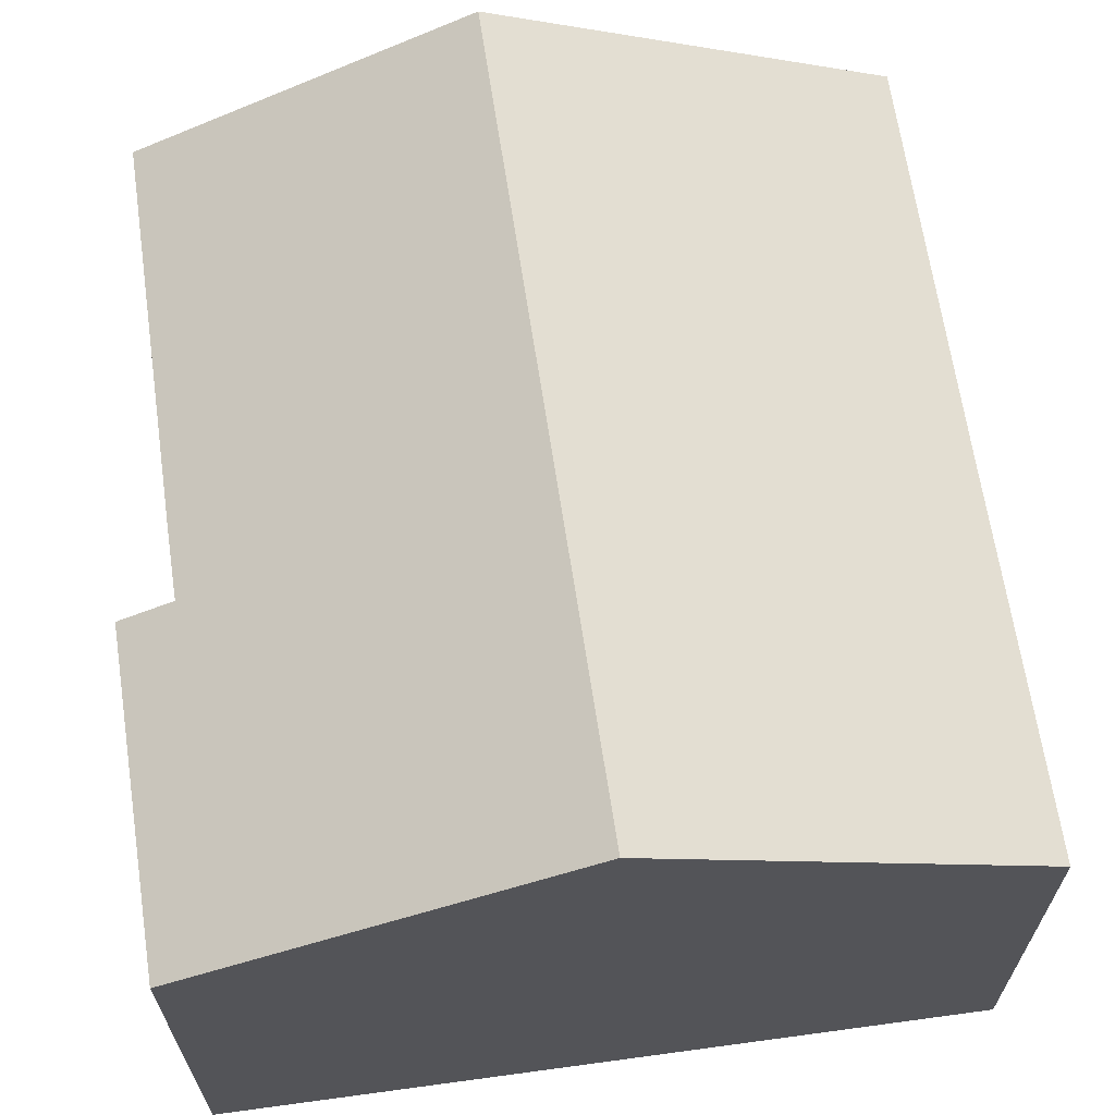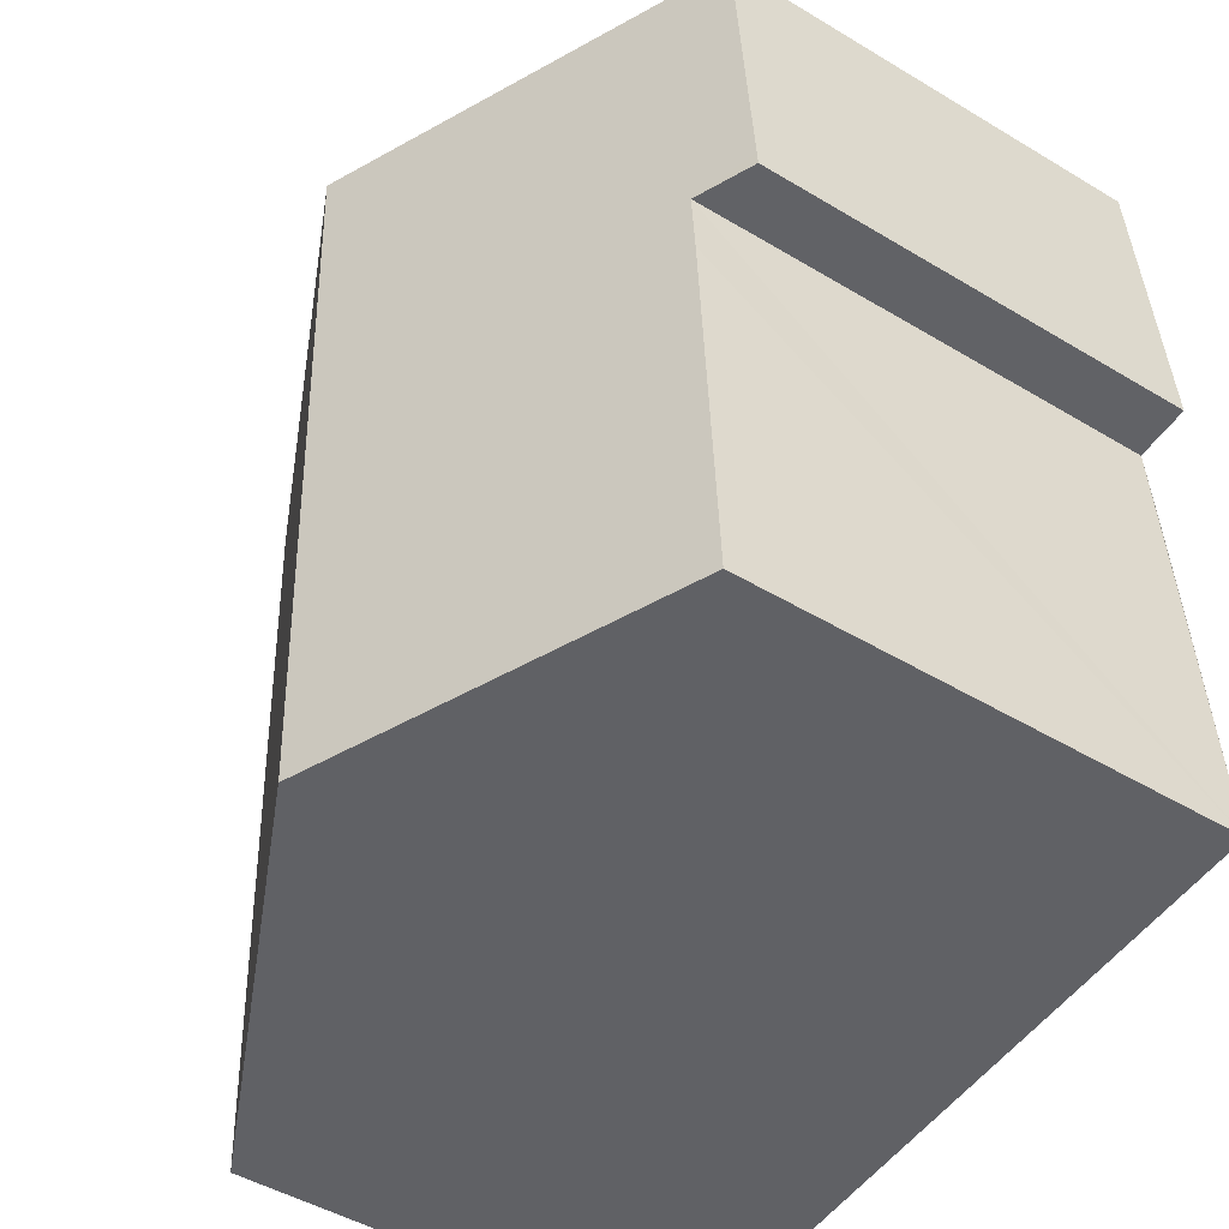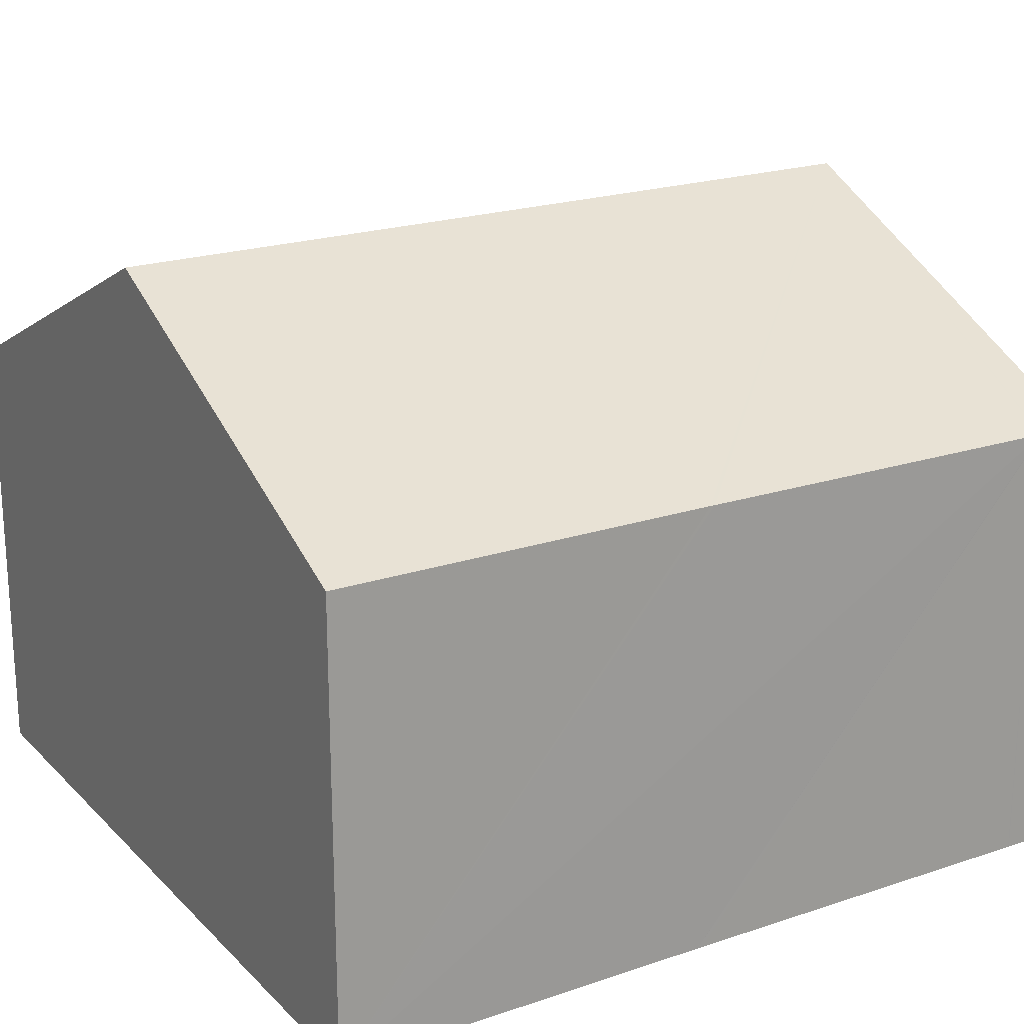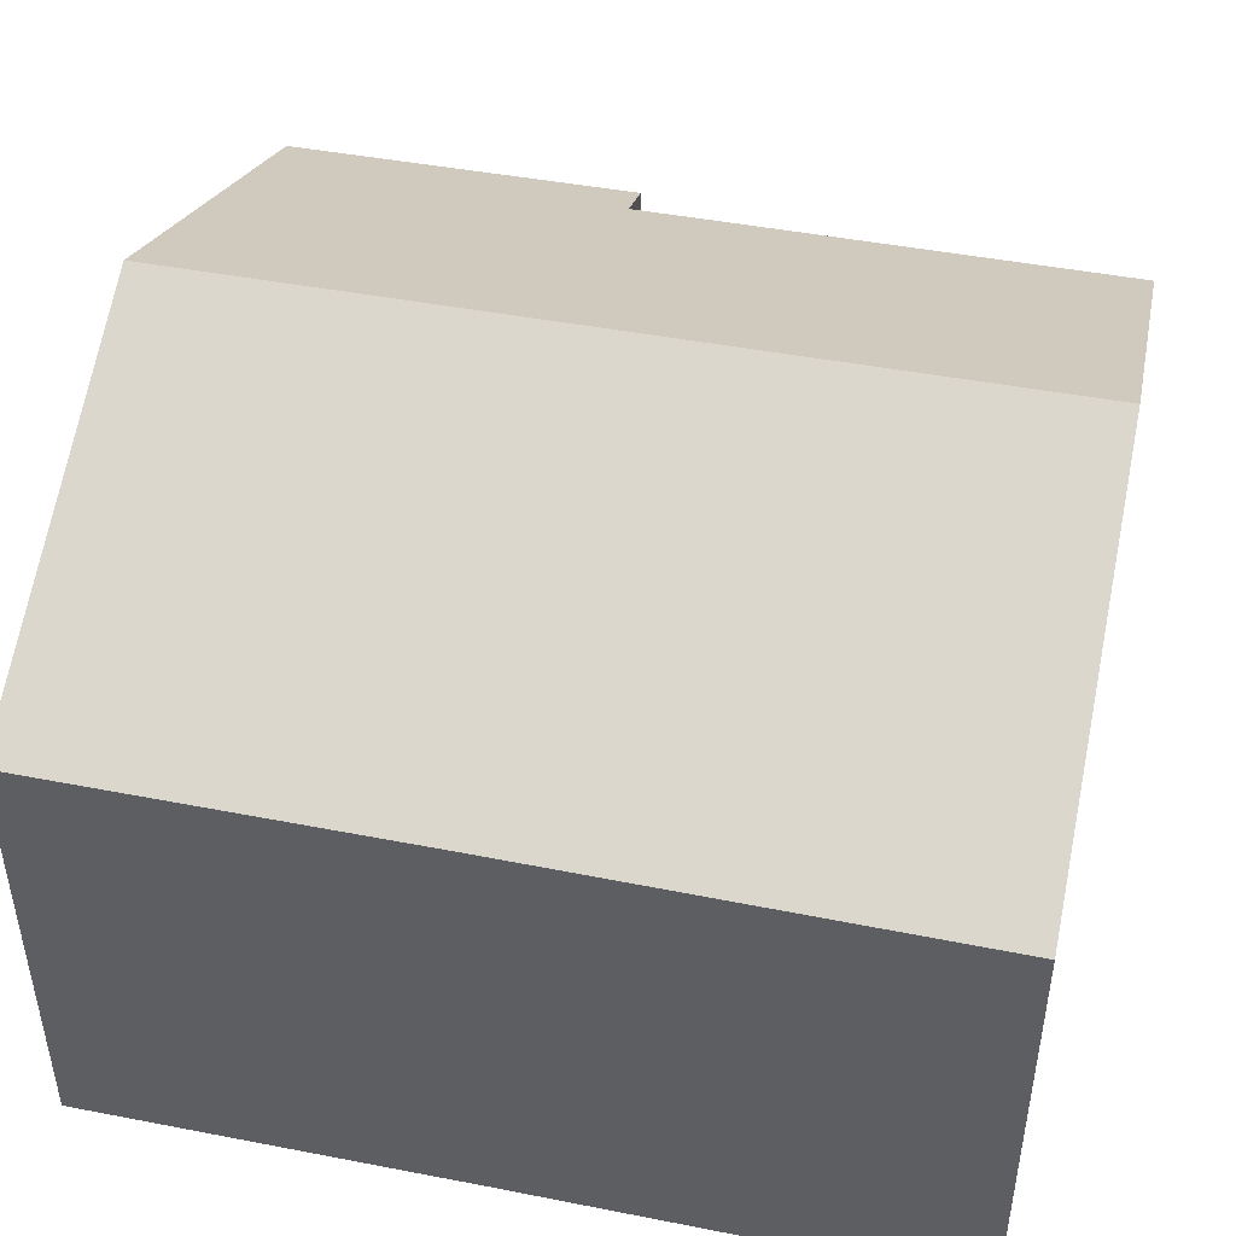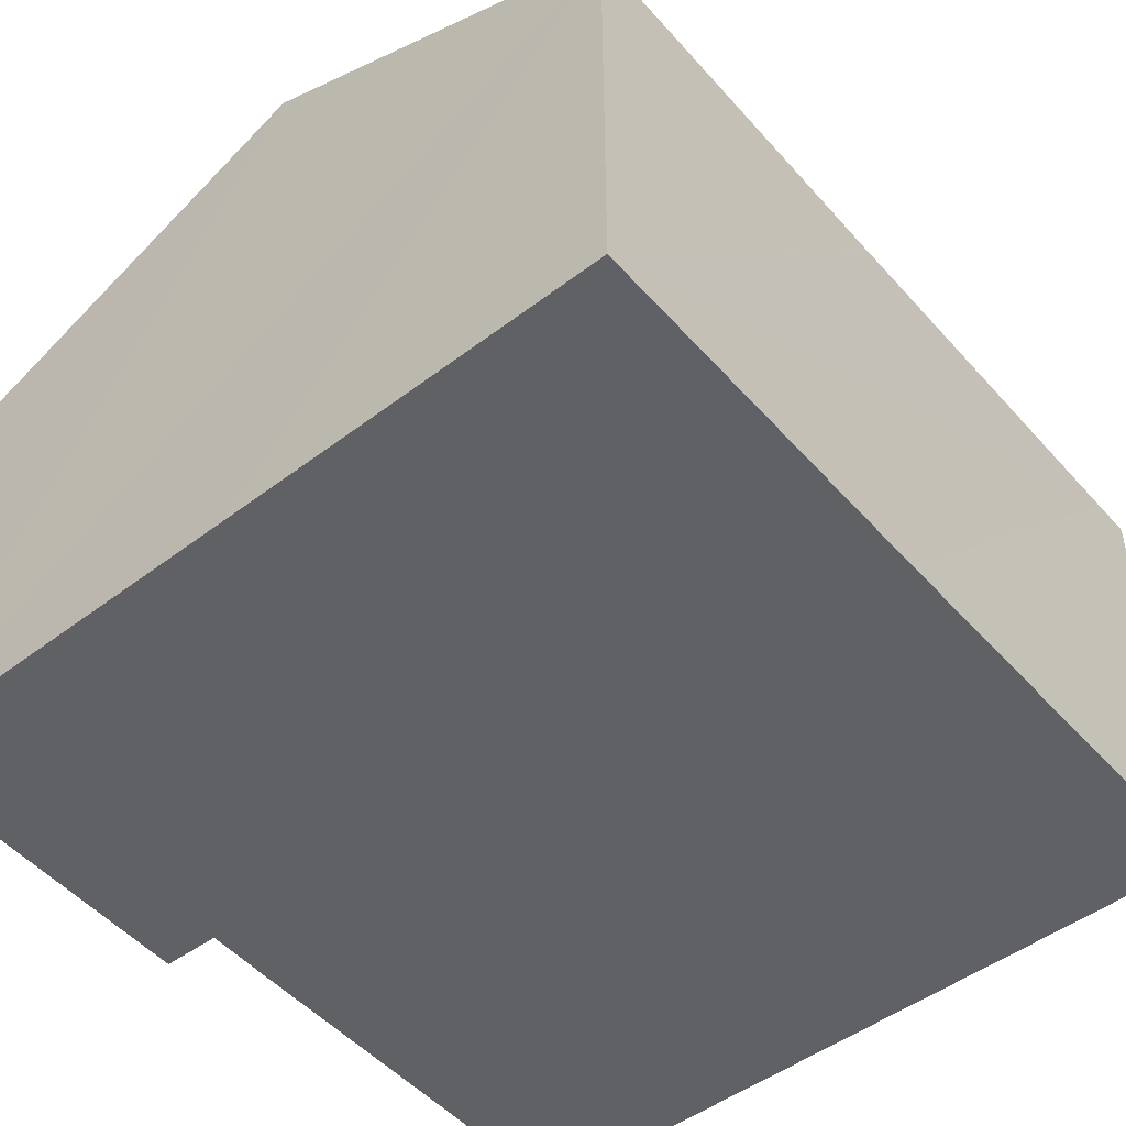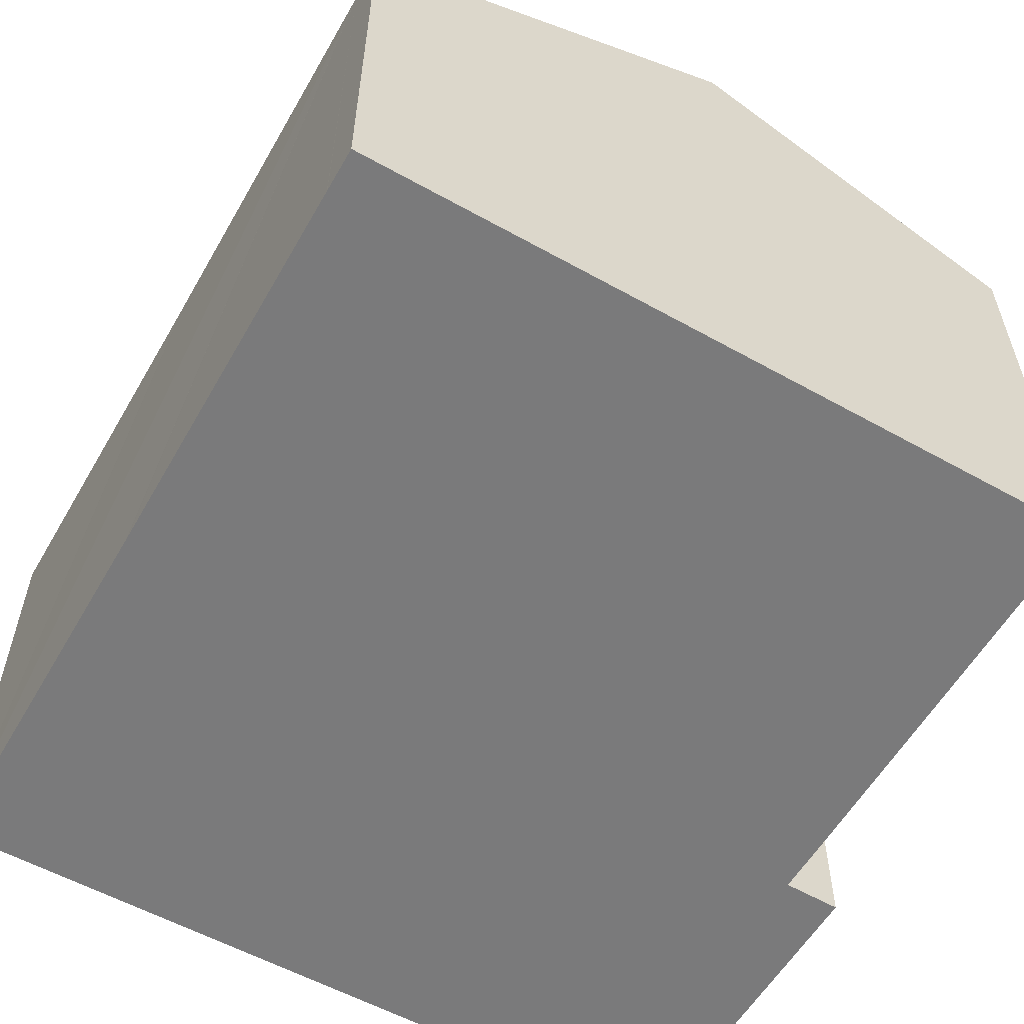
<metadata>
{"format":"obj","ext":"obj","renderer":"f3d","projection":"perspective","resolution":1024,"background":"white","views":[{"elev":65.1,"azim":-5.3,"up":"+Y"},{"elev":-47.5,"azim":-124.1,"up":"+Z"},{"elev":20.7,"azim":61.4,"up":"+Y"},{"elev":46.7,"azim":105.3,"up":"+Y"},{"elev":-49.7,"azim":42.5,"up":"+Y"},{"elev":-58.1,"azim":153.0,"up":"+Y"}]}
</metadata>
<code>
v  0.016 7.06 0.255
v  0.886 7.47 -0.057
v  0 7.06 4.323e-16
v  0.822 7.469 -1.154
v  5.145 9.637 -7.697
v  0.503 7.486 -7.449
v  5.766 9.925 -7.73
v  6.487 9.925 5.027
v  0.332 7.075 5.294
v  1.049 7.407 5.263
v  12.32 7.067 -1.266
v  12.62 7.084 4.76
v  12.32 7.066 -1.339
v  12.04 7.035 -7.382
v  12.04 7.035 -7.398
v  11.18 7.419 -8.018
v  12.01 7.032 -8.063
v  11.25 7.386 -8.022
v  12.01 4.937e-16 -8.063
v  11.25 4.912e-16 -8.022
v  11.18 4.91e-16 -8.018
v  5.766 4.733e-16 -7.73
v  5.145 4.713e-16 -7.697
v  0.503 4.561e-16 -7.449
v  0.886 3.49e-18 -0.057
v  0 0 0
v  0.822 7.066e-17 -1.154
v  0.332 -3.242e-16 5.294
v  0.016 -1.561e-17 0.255
v  1.049 -3.223e-16 5.263
v  6.487 -3.078e-16 5.027
v  12.62 -2.915e-16 4.76
v  12.04 4.53e-16 -7.398
v  12.32 7.752e-17 -1.266
v  12.32 8.199e-17 -1.339
v  12.04 4.52e-16 -7.382
g defaultobject
f 1 2 3
f 4 5 6
f 5 4 7
f 7 4 8
f 8 4 2
f 8 2 1
f 8 1 9
f 8 9 10
f 11 8 12
f 8 11 7
f 7 11 13
f 7 13 14
f 7 14 15
f 7 15 16
f 16 15 17
f 16 17 18
f 19 18 17
f 18 19 16
f 16 19 7
f 7 19 5
f 5 19 6
f 6 19 20
f 6 20 21
f 6 21 22
f 6 22 23
f 6 23 24
f 25 3 2
f 3 25 26
f 24 4 6
f 4 24 2
f 2 24 25
f 25 24 27
f 26 1 3
f 1 26 9
f 9 26 28
f 28 26 29
f 28 10 9
f 10 28 8
f 8 28 12
f 12 28 30
f 12 30 31
f 12 31 32
f 33 17 15
f 17 33 19
f 32 11 12
f 11 32 13
f 13 32 14
f 14 32 34
f 14 34 15
f 15 34 35
f 15 35 36
f 15 36 33
f 31 34 32
f 34 31 30
f 34 30 35
f 35 30 36
f 36 30 28
f 36 28 25
f 25 28 29
f 36 25 33
f 33 25 19
f 19 25 20
f 20 25 21
f 25 29 26
f 25 22 21
f 22 25 27
f 22 27 24
f 22 24 23

</code>
